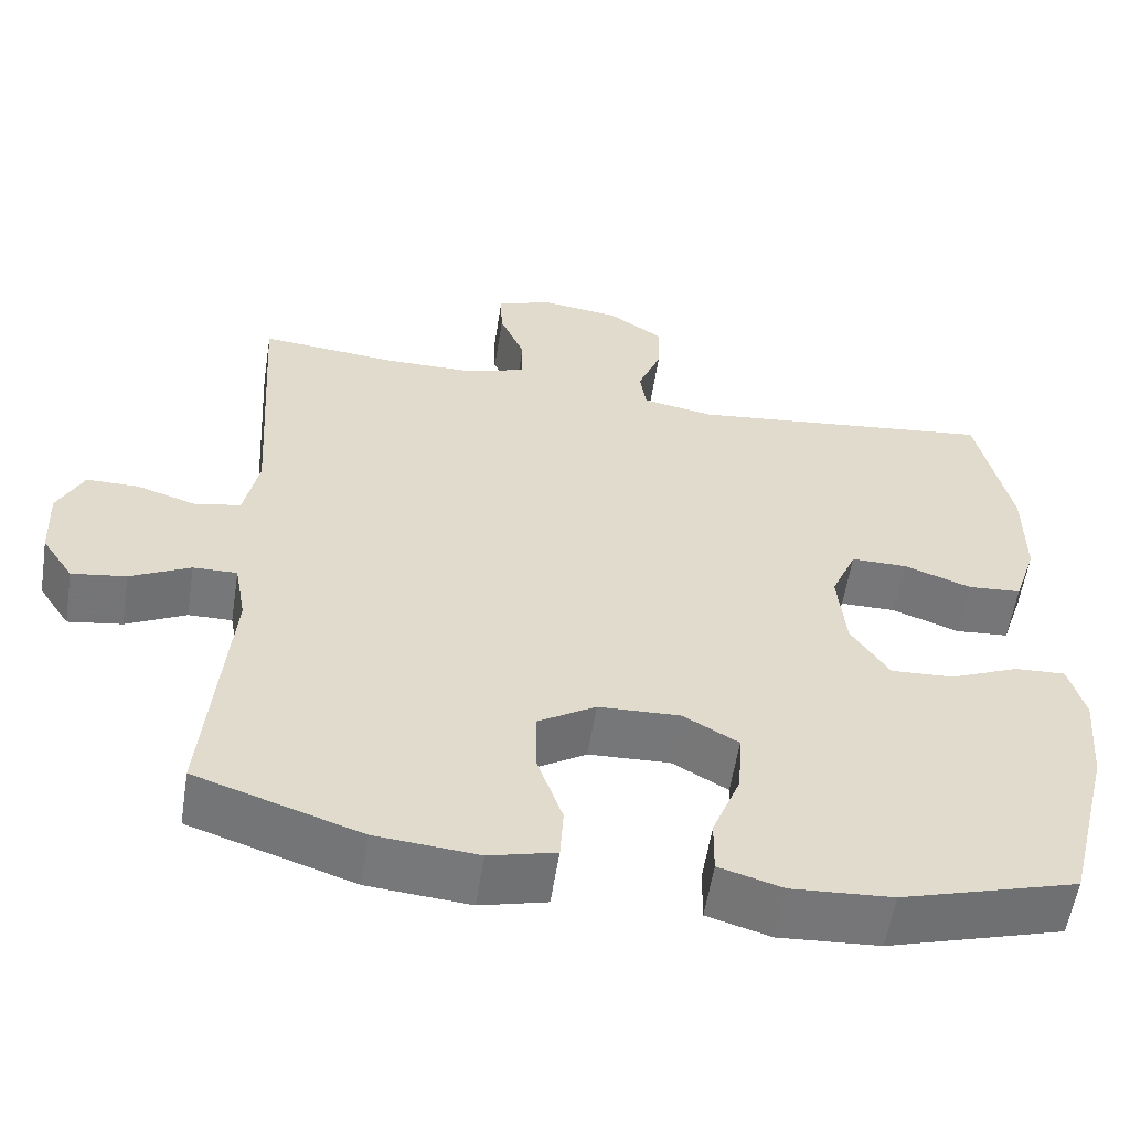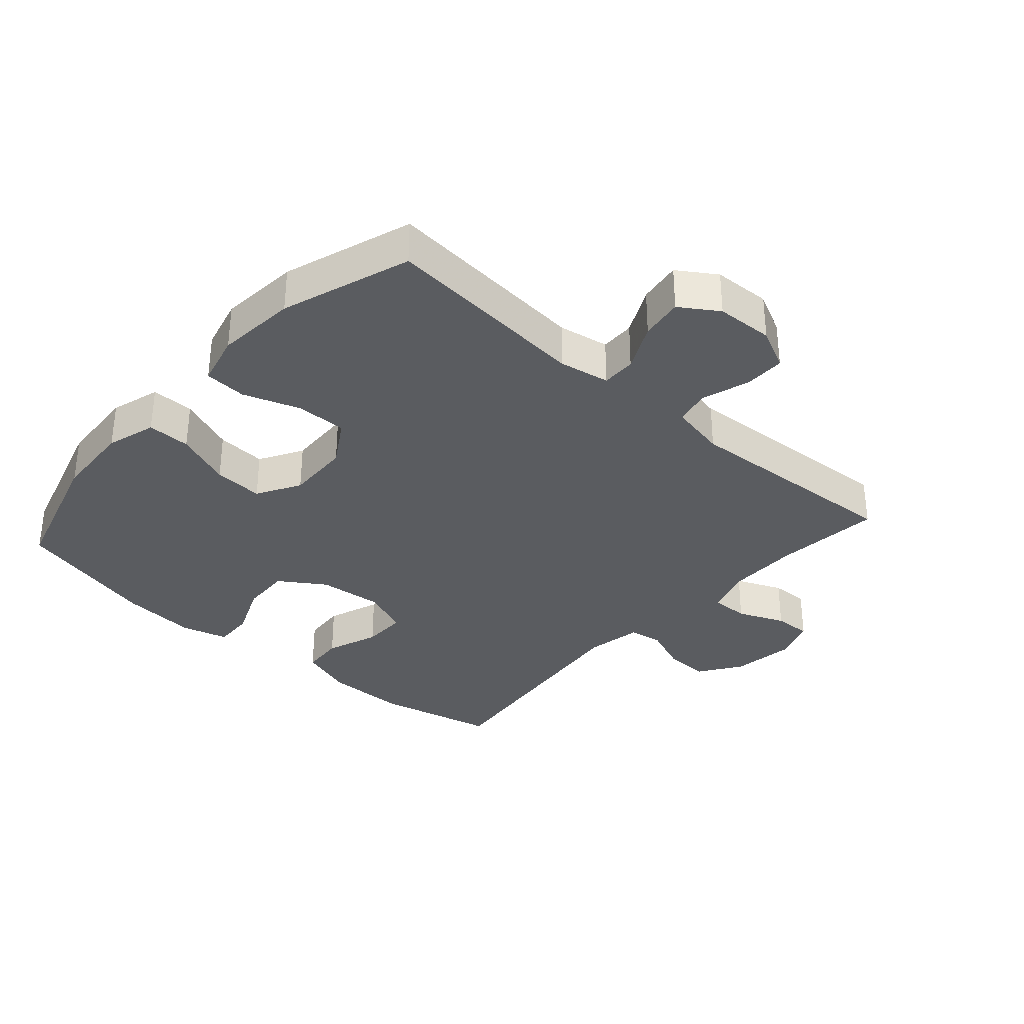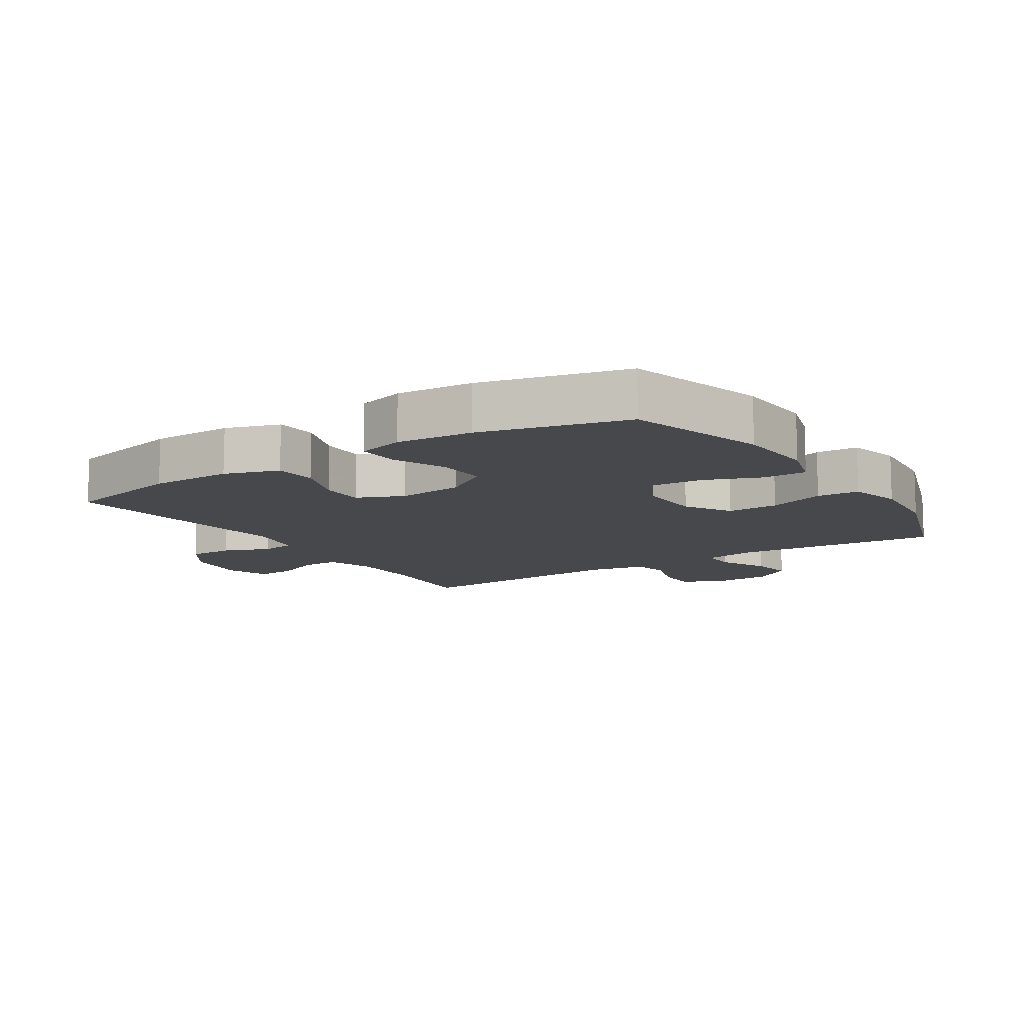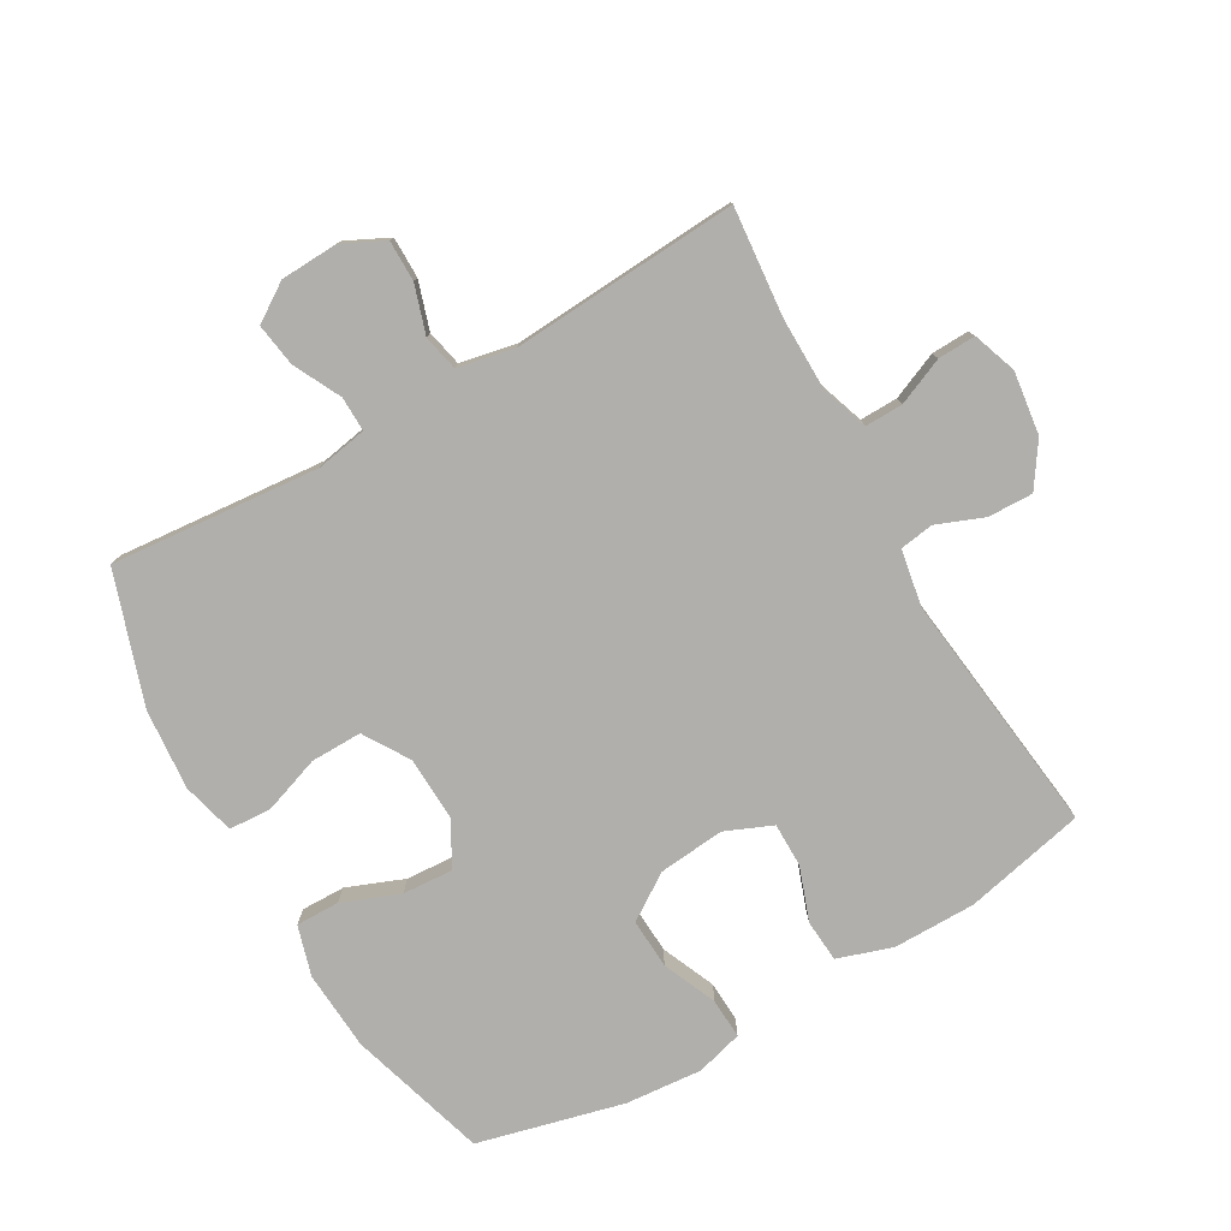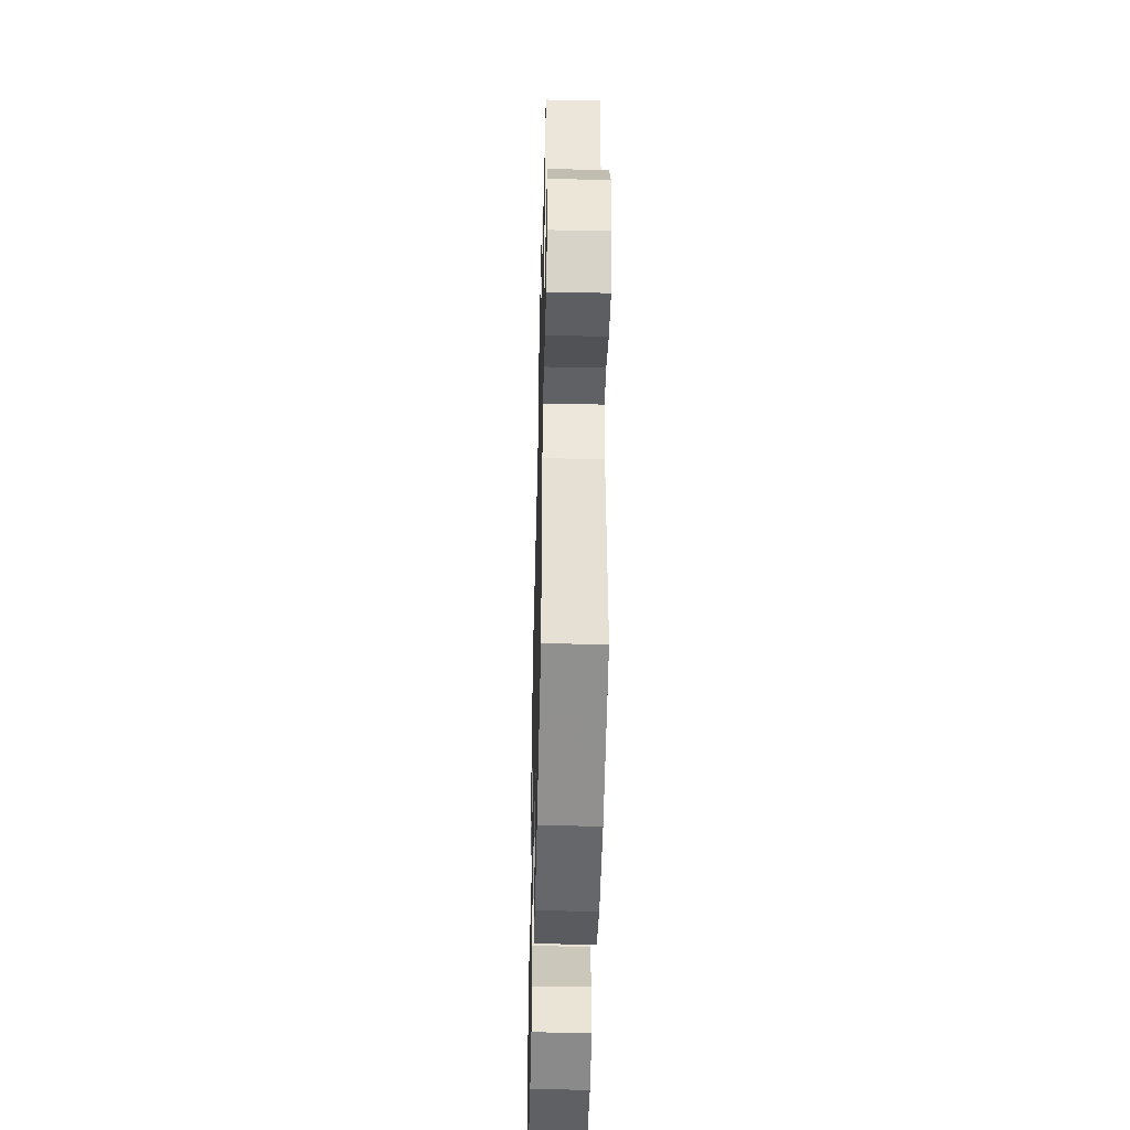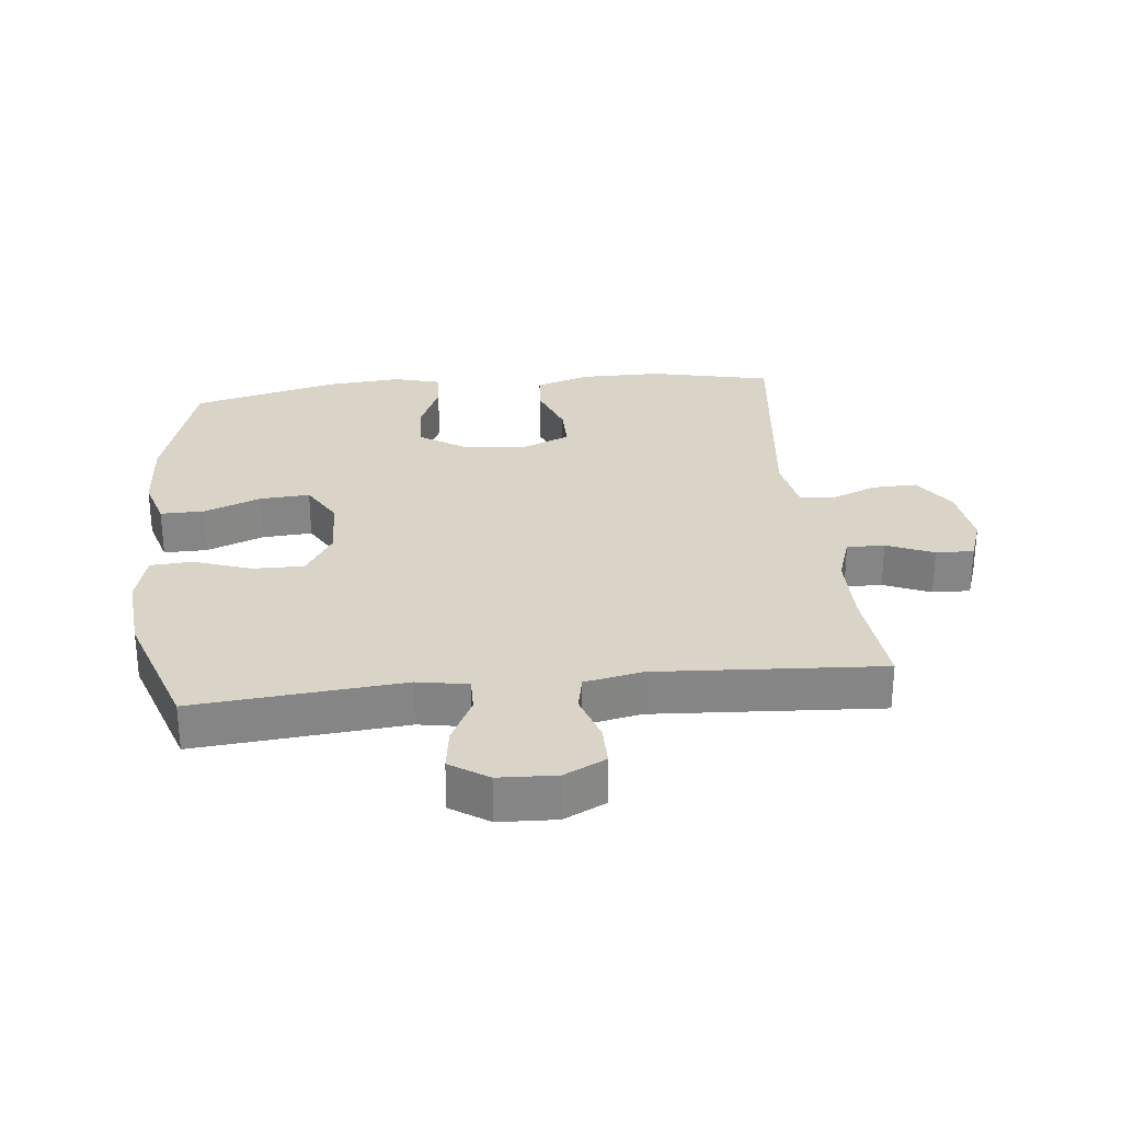
<metadata>
{"format":"obj","ext":"obj","renderer":"f3d","projection":"perspective","resolution":1024,"background":"white","views":[{"elev":-57.2,"azim":-8.9,"up":"+Z"},{"elev":-33.6,"azim":-131.7,"up":"+Y"},{"elev":-11.4,"azim":122.9,"up":"+Y"},{"elev":-78.2,"azim":-60.1,"up":"+Y"},{"elev":-47.1,"azim":-91.4,"up":"+Z"},{"elev":28.5,"azim":-96.1,"up":"+Y"}]}
</metadata>
<code>
v -0.5 0.07 -0.5
v -0.471 0.07 -0.175
v -0.485 0.07 -0.096
v -0.539 0.07 -0.097
v -0.613 0.07 -0.134
v -0.68 0.07 -0.144
v -0.719 0.07 -0.085
v -0.723 0.07 0.005
v -0.691 0.07 0.07
v -0.627 0.07 0.07
v -0.552 0.07 0.046
v -0.496 0.07 0.058
v -0.478 0.07 0.147
v -0.5 0.07 0.5
v -0.331 0.07 0.484
v -0.217 0.07 0.485
v -0.144 0.07 0.51
v -0.145 0.07 0.569
v -0.176 0.07 0.642
v -0.178 0.07 0.701
v -0.11 0.07 0.725
v -0.012 0.07 0.712
v 0.055 0.07 0.667
v 0.053 0.07 0.597
v 0.024 0.07 0.524
v 0.032 0.07 0.471
v 0.121 0.07 0.455
v 0.5 0.07 0.5
v 0.542 0.07 0.311
v 0.542 0.07 0.183
v 0.514 0.07 0.098
v 0.448 0.07 0.093
v 0.365 0.07 0.123
v 0.296 0.07 0.123
v 0.265 0.07 0.05
v 0.275 0.07 -0.053
v 0.322 0.07 -0.124
v 0.4 0.07 -0.12
v 0.484 0.07 -0.084
v 0.547 0.07 -0.081
v 0.567 0.07 -0.154
v 0.557 0.07 -0.273
v 0.5 0.07 -0.5
v 0.284 0.07 -0.564
v 0.16 0.07 -0.572
v 0.082 0.07 -0.549
v 0.083 0.07 -0.481
v 0.118 0.07 -0.392
v 0.123 0.07 -0.314
v 0.055 0.07 -0.275
v -0.046 0.07 -0.279
v -0.117 0.07 -0.323
v -0.116 0.07 -0.403
v -0.085 0.07 -0.492
v -0.089 0.07 -0.558
v -0.171 0.07 -0.579
v -0.297 0.07 -0.568
v -0.5 0 -0.5
v -0.471 0 -0.175
v -0.485 0 -0.096
v -0.539 0 -0.097
v -0.613 0 -0.134
v -0.68 0 -0.144
v -0.719 0 -0.085
v -0.723 0 0.005
v -0.691 0 0.07
v -0.627 0 0.07
v -0.552 0 0.046
v -0.496 0 0.058
v -0.478 0 0.147
v -0.5 0 0.5
v -0.331 0 0.484
v -0.217 0 0.485
v -0.144 0 0.51
v -0.145 0 0.569
v -0.176 0 0.642
v -0.178 0 0.701
v -0.11 0 0.725
v -0.012 0 0.712
v 0.055 0 0.667
v 0.053 0 0.597
v 0.024 0 0.524
v 0.032 0 0.471
v 0.121 0 0.455
v 0.5 0 0.5
v 0.542 0 0.311
v 0.542 0 0.183
v 0.514 0 0.098
v 0.448 0 0.093
v 0.365 0 0.123
v 0.296 0 0.123
v 0.265 0 0.05
v 0.275 0 -0.053
v 0.322 0 -0.124
v 0.4 0 -0.12
v 0.484 0 -0.084
v 0.547 0 -0.081
v 0.567 0 -0.154
v 0.557 0 -0.273
v 0.5 0 -0.5
v 0.284 0 -0.564
v 0.16 0 -0.572
v 0.082 0 -0.549
v 0.083 0 -0.481
v 0.118 0 -0.392
v 0.123 0 -0.314
v 0.055 0 -0.275
v -0.046 0 -0.279
v -0.117 0 -0.323
v -0.116 0 -0.403
v -0.085 0 -0.492
v -0.089 0 -0.558
v -0.171 0 -0.579
v -0.297 0 -0.568
f 57 1 2
f 56 57 2
f 55 56 2
f 54 55 2
f 53 54 2
f 52 53 2 3
f 51 52 3
f 50 51 3
f 46 47 48
f 45 46 48
f 44 45 48
f 43 44 48
f 42 43 48
f 41 42 48
f 40 41 48
f 39 40 48
f 38 39 48
f 37 38 48 49
f 36 37 49 50
f 31 32 33
f 30 31 33
f 29 30 33
f 28 29 33
f 27 28 33
f 26 27 33 34
f 23 24 25
f 22 23 25
f 21 22 25
f 20 21 25
f 19 20 25
f 18 19 25
f 17 18 25 26
f 26 34 35
f 17 26 35
f 16 17 35
f 13 14 15
f 36 50 3
f 35 36 3
f 16 35 3
f 15 16 3
f 13 15 3
f 12 13 3
f 9 10 11
f 8 9 11
f 7 8 11
f 6 7 11
f 5 6 11
f 4 5 11
f 3 4 11 12
f 59 58 114
f 59 114 113
f 59 113 112
f 59 112 111
f 59 111 110
f 60 59 110 109
f 60 109 108
f 60 108 107
f 105 104 103
f 105 103 102
f 105 102 101
f 105 101 100
f 105 100 99
f 105 99 98
f 105 98 97
f 105 97 96
f 105 96 95
f 106 105 95 94
f 107 106 94 93
f 90 89 88
f 90 88 87
f 90 87 86
f 90 86 85
f 90 85 84
f 91 90 84 83
f 82 81 80
f 82 80 79
f 82 79 78
f 82 78 77
f 82 77 76
f 82 76 75
f 83 82 75 74
f 92 91 83
f 92 83 74
f 92 74 73
f 72 71 70
f 60 107 93
f 60 93 92
f 60 92 73
f 60 73 72
f 60 72 70
f 60 70 69
f 68 67 66
f 68 66 65
f 68 65 64
f 68 64 63
f 68 63 62
f 68 62 61
f 69 68 61 60
f 1 58 59 2
f 2 59 60 3
f 3 60 61 4
f 4 61 62 5
f 5 62 63 6
f 6 63 64 7
f 7 64 65 8
f 8 65 66 9
f 9 66 67 10
f 10 67 68 11
f 11 68 69 12
f 12 69 70 13
f 13 70 71 14
f 14 71 72 15
f 15 72 73 16
f 16 73 74 17
f 17 74 75 18
f 18 75 76 19
f 19 76 77 20
f 20 77 78 21
f 21 78 79 22
f 22 79 80 23
f 23 80 81 24
f 24 81 82 25
f 25 82 83 26
f 26 83 84 27
f 27 84 85 28
f 28 85 86 29
f 29 86 87 30
f 30 87 88 31
f 31 88 89 32
f 32 89 90 33
f 33 90 91 34
f 34 91 92 35
f 35 92 93 36
f 36 93 94 37
f 37 94 95 38
f 38 95 96 39
f 39 96 97 40
f 40 97 98 41
f 41 98 99 42
f 42 99 100 43
f 43 100 101 44
f 44 101 102 45
f 45 102 103 46
f 46 103 104 47
f 47 104 105 48
f 48 105 106 49
f 49 106 107 50
f 50 107 108 51
f 51 108 109 52
f 52 109 110 53
f 53 110 111 54
f 54 111 112 55
f 55 112 113 56
f 56 113 114 57
f 57 114 58 1

</code>
